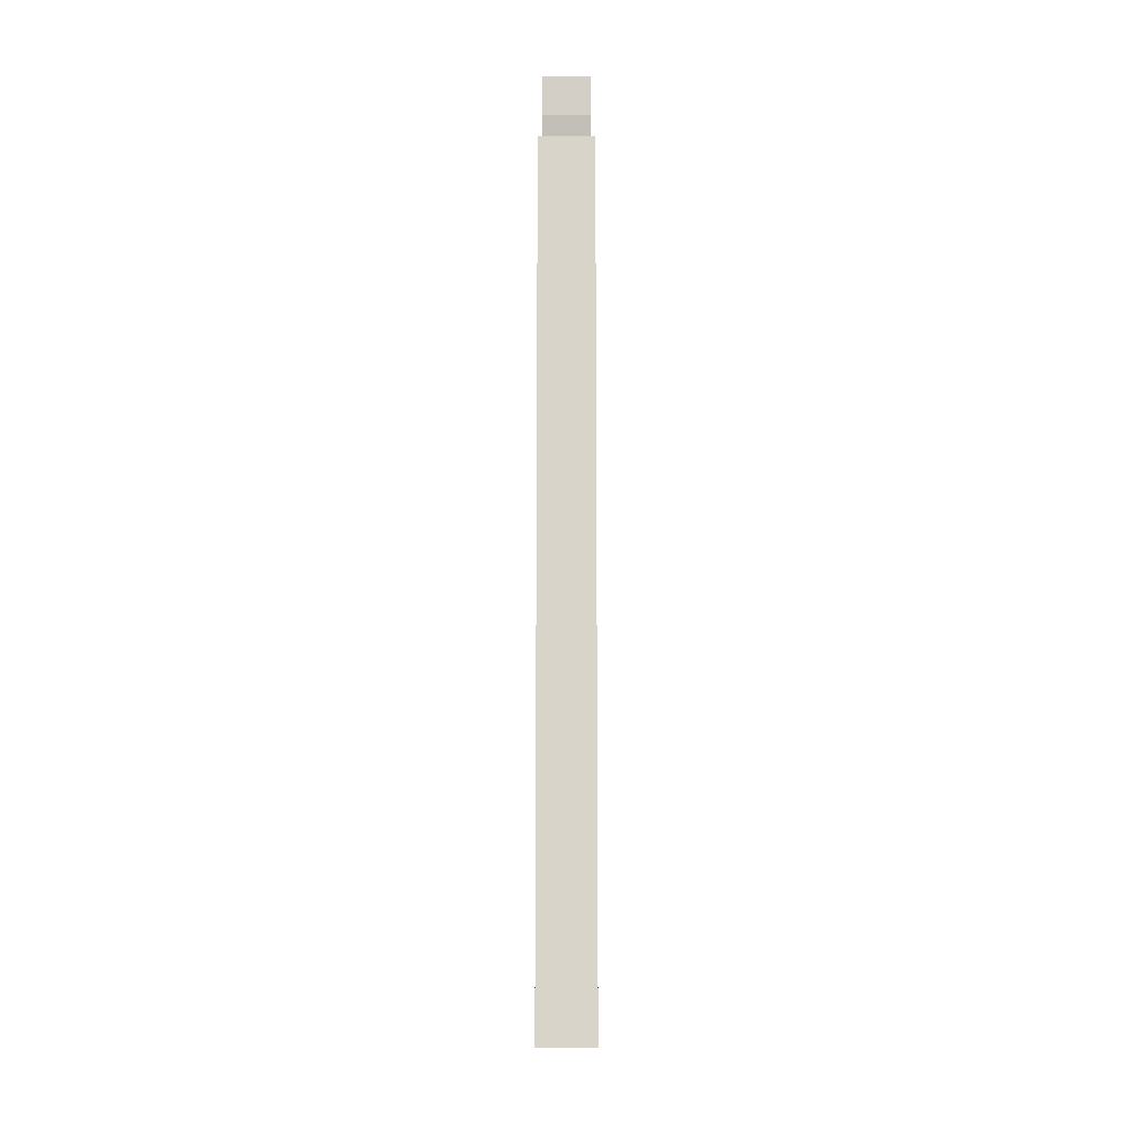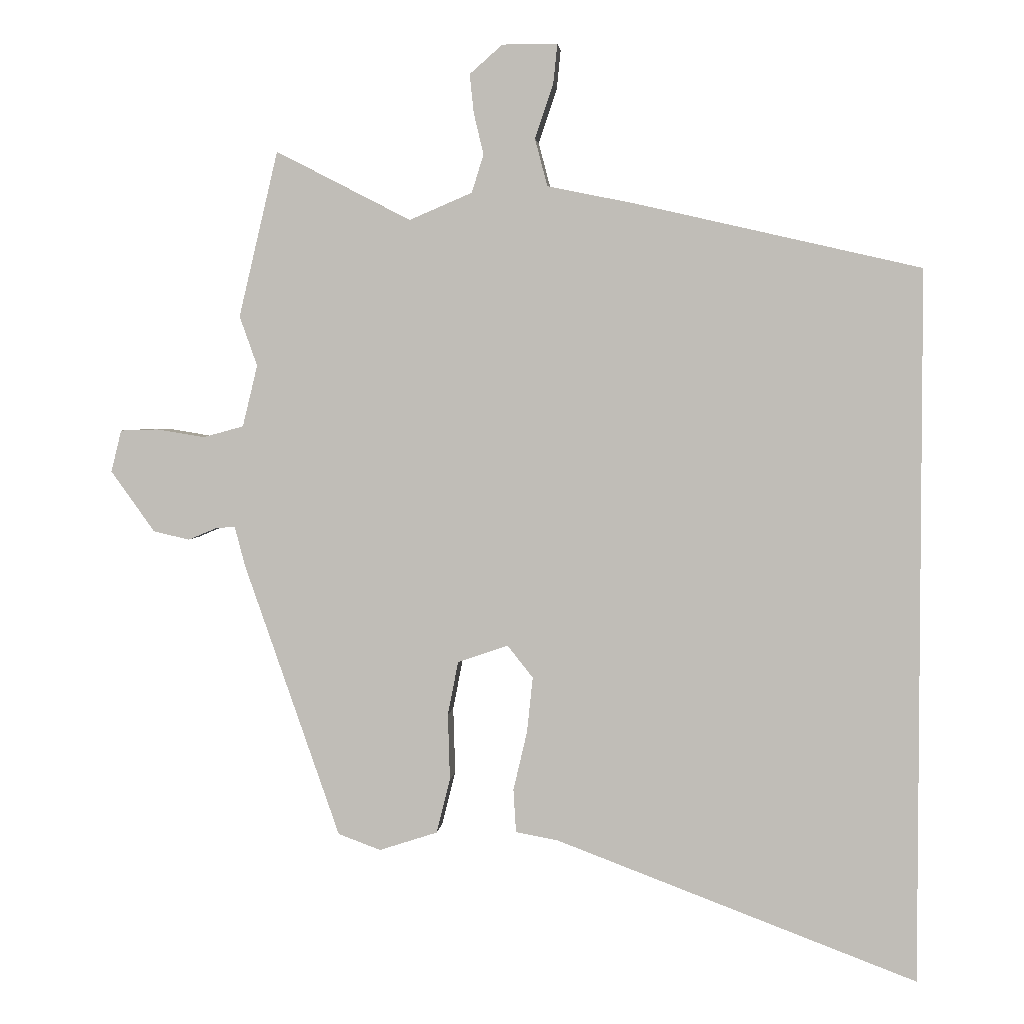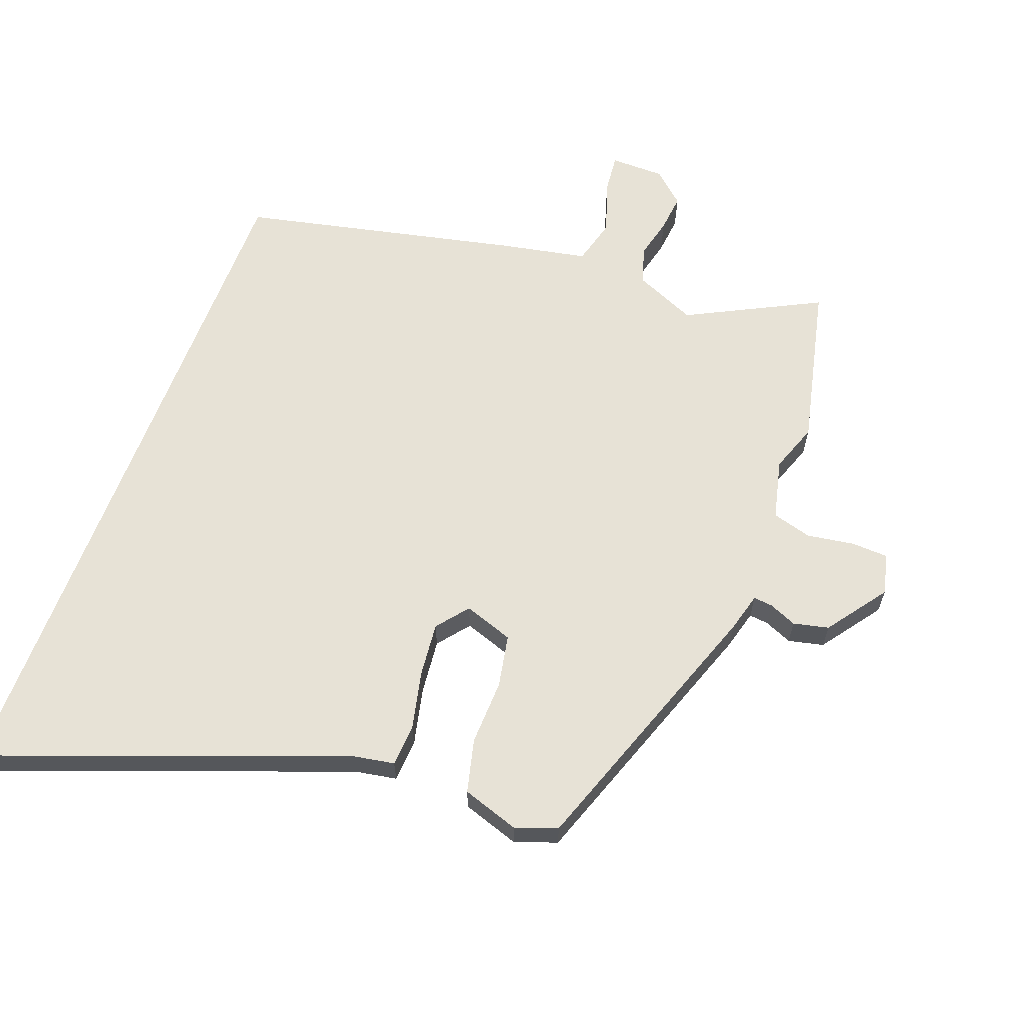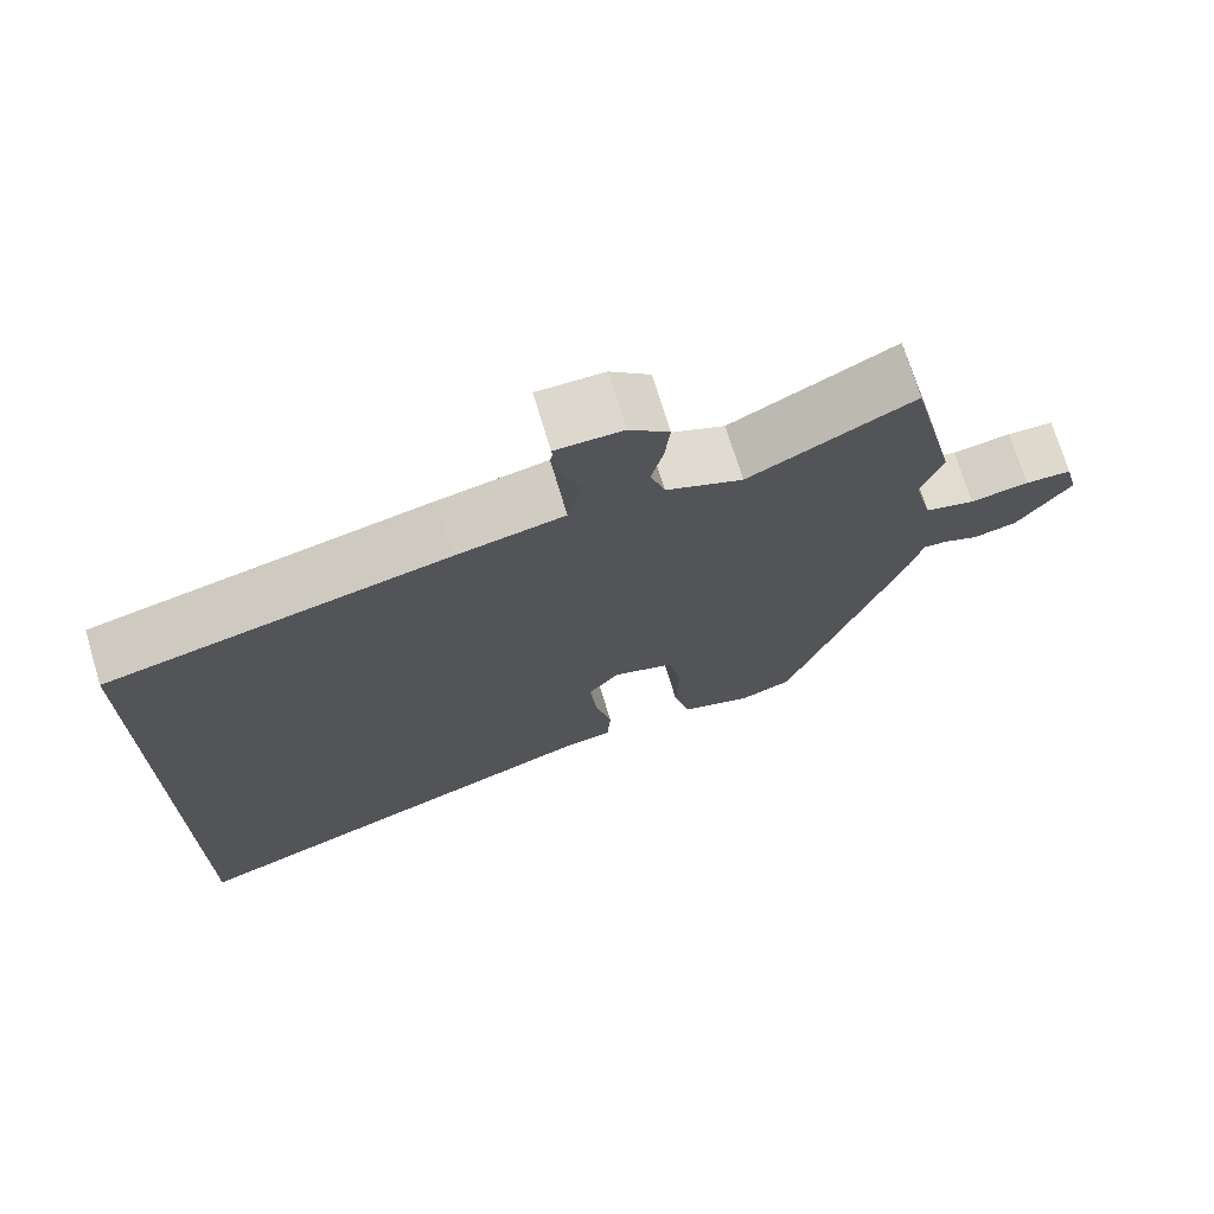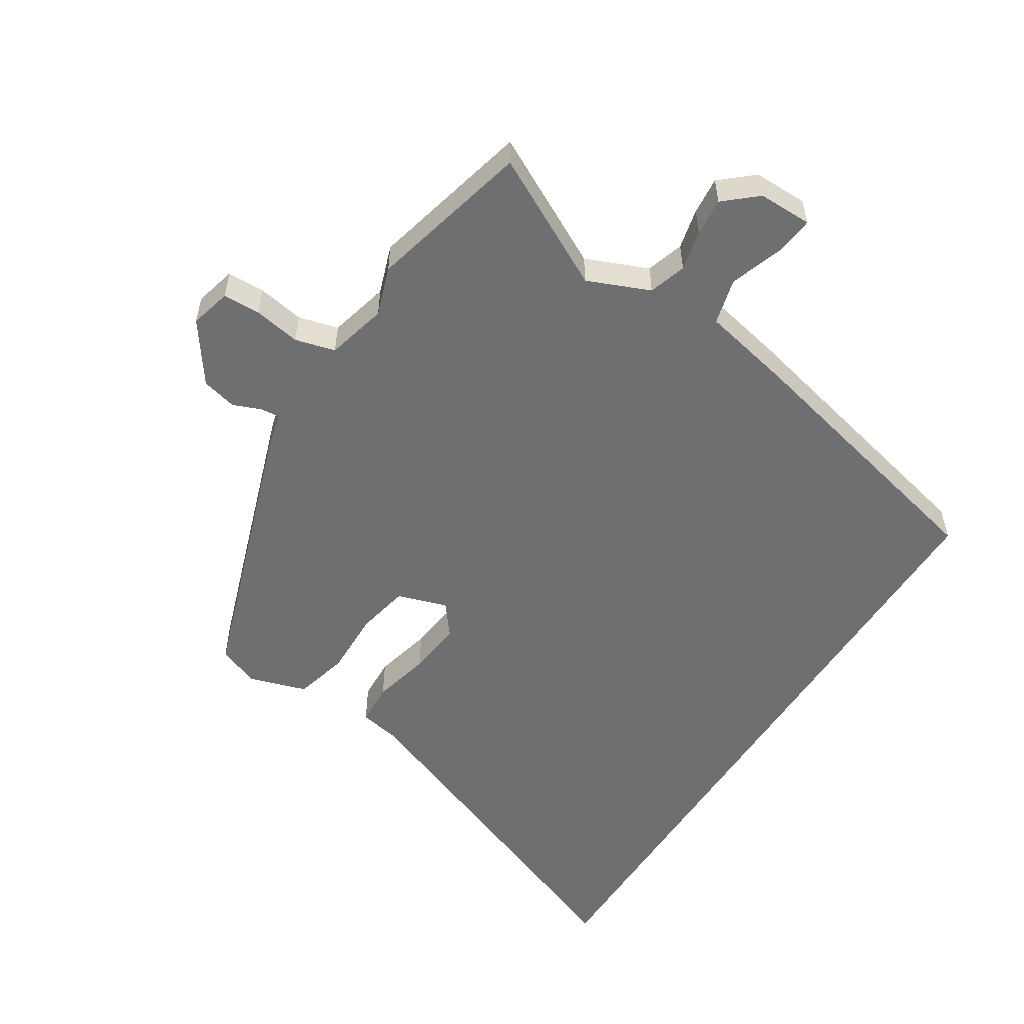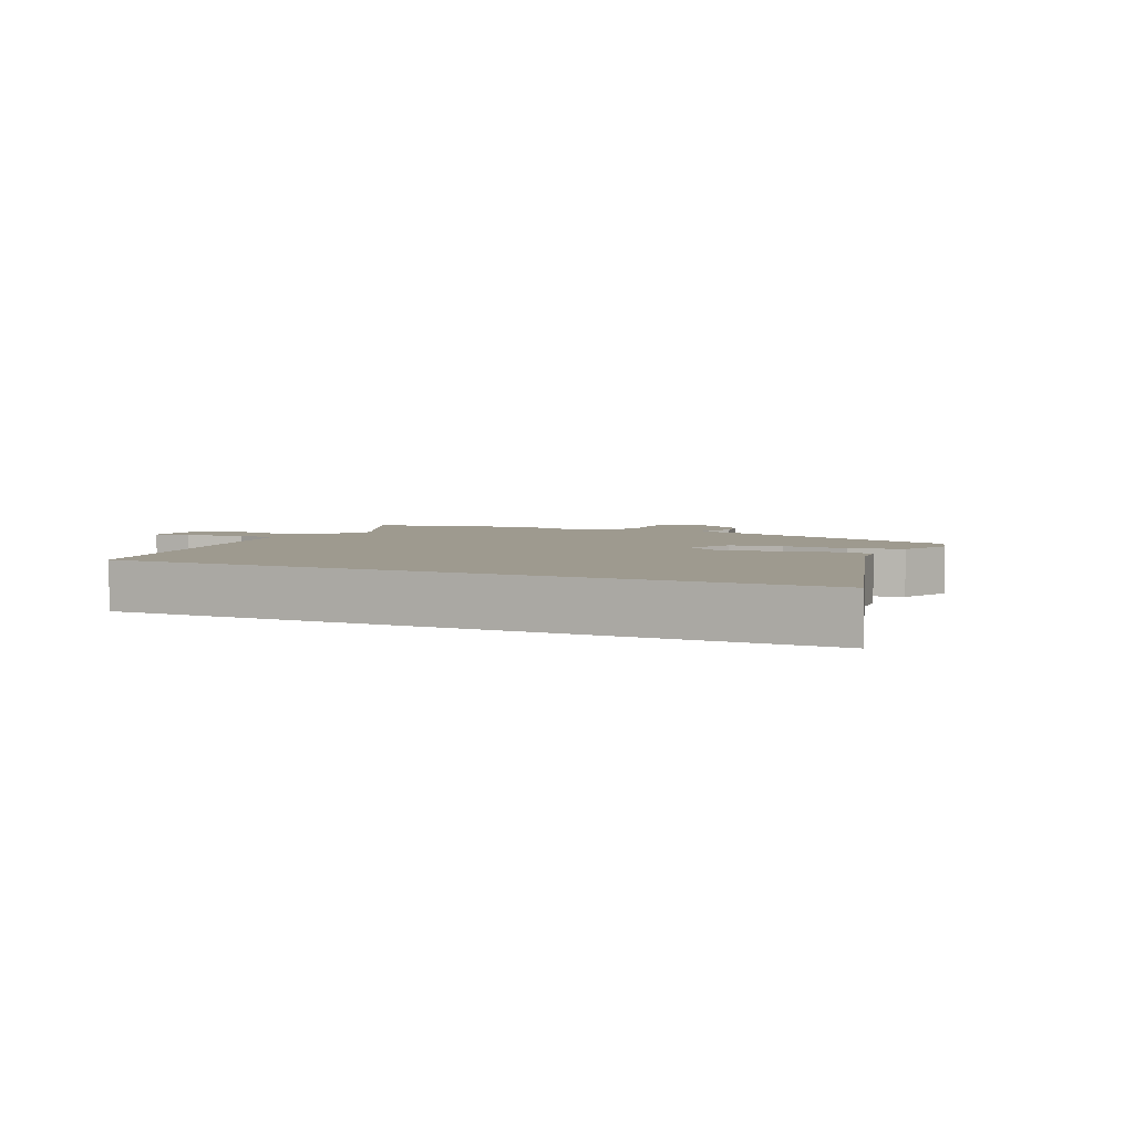
<metadata>
{"format":"obj","ext":"obj","renderer":"f3d","projection":"perspective","resolution":1024,"background":"white","views":[{"elev":-14.8,"azim":90.0,"up":"+Z"},{"elev":3.1,"azim":5.4,"up":"+Z"},{"elev":63.1,"azim":-159.2,"up":"+Y"},{"elev":72.3,"azim":163.2,"up":"+Z"},{"elev":-54.6,"azim":-32.7,"up":"+Y"},{"elev":3.8,"azim":117.8,"up":"+Y"}]}
</metadata>
<code>
v 0.5 0.07 0.375
v 0.5 0.07 -0.713
v -0.051 0.07 -0.505
v -0.116 0.07 -0.493
v -0.12 0.07 -0.427
v -0.099 0.07 -0.337
v -0.09 0.07 -0.252
v -0.129 0.07 -0.203
v -0.206 0.07 -0.229
v -0.222 0.07 -0.311
v -0.219 0.07 -0.413
v -0.24 0.07 -0.496
v -0.329 0.07 -0.525
v -0.394 0.07 -0.501
v -0.54 0.07 -0.082
v -0.556 0.07 -0.021
v -0.586 0.07 -0.024
v -0.629 0.07 -0.042
v -0.684 0.07 -0.029
v -0.751 0.07 0.064
v -0.735 0.07 0.128
v -0.677 0.07 0.13
v -0.604 0.07 0.118
v -0.542 0.07 0.135
v -0.519 0.07 0.229
v -0.546 0.07 0.305
v -0.486 0.07 0.558
v -0.28 0.07 0.452
v -0.184 0.07 0.493
v -0.166 0.07 0.551
v -0.181 0.07 0.614
v -0.187 0.07 0.673
v -0.137 0.07 0.717
v -0.053 0.07 0.717
v -0.059 0.07 0.658
v -0.087 0.07 0.574
v -0.068 0.07 0.502
v 0.069 0.07 0.474
v 0.5 0 0.375
v 0.5 0 -0.713
v -0.051 0 -0.505
v -0.116 0 -0.493
v -0.12 0 -0.427
v -0.099 0 -0.337
v -0.09 0 -0.252
v -0.129 0 -0.203
v -0.206 0 -0.229
v -0.222 0 -0.311
v -0.219 0 -0.413
v -0.24 0 -0.496
v -0.329 0 -0.525
v -0.394 0 -0.501
v -0.54 0 -0.082
v -0.556 0 -0.021
v -0.586 0 -0.024
v -0.629 0 -0.042
v -0.684 0 -0.029
v -0.751 0 0.064
v -0.735 0 0.128
v -0.677 0 0.13
v -0.604 0 0.118
v -0.542 0 0.135
v -0.519 0 0.229
v -0.546 0 0.305
v -0.486 0 0.558
v -0.28 0 0.452
v -0.184 0 0.493
v -0.166 0 0.551
v -0.181 0 0.614
v -0.187 0 0.673
v -0.137 0 0.717
v -0.053 0 0.717
v -0.059 0 0.658
v -0.087 0 0.574
v -0.068 0 0.502
v 0.069 0 0.474
f 1 2 3
f 38 1 3
f 37 38 3
f 36 37 3
f 34 35 36
f 33 34 36
f 32 33 36
f 31 32 36
f 30 31 36
f 29 30 36 3
f 25 26 27 28
f 24 25 28 29
f 21 22 23
f 20 21 23
f 19 20 23
f 18 19 23
f 17 18 23
f 16 17 23 24
f 15 16 24
f 14 15 24
f 13 14 24
f 12 13 24
f 11 12 24
f 10 11 24
f 9 10 24 29
f 3 4 5 6
f 3 6 7
f 29 3 7
f 8 9 29
f 7 8 29
f 41 40 39
f 41 39 76
f 41 76 75
f 41 75 74
f 74 73 72
f 74 72 71
f 74 71 70
f 74 70 69
f 74 69 68
f 41 74 68 67
f 66 65 64 63
f 67 66 63 62
f 61 60 59
f 61 59 58
f 61 58 57
f 61 57 56
f 61 56 55
f 62 61 55 54
f 62 54 53
f 62 53 52
f 62 52 51
f 62 51 50
f 62 50 49
f 62 49 48
f 67 62 48 47
f 44 43 42 41
f 45 44 41
f 45 41 67
f 67 47 46
f 67 46 45
f 1 39 40 2
f 2 40 41 3
f 3 41 42 4
f 4 42 43 5
f 5 43 44 6
f 6 44 45 7
f 7 45 46 8
f 8 46 47 9
f 9 47 48 10
f 10 48 49 11
f 11 49 50 12
f 12 50 51 13
f 13 51 52 14
f 14 52 53 15
f 15 53 54 16
f 16 54 55 17
f 17 55 56 18
f 18 56 57 19
f 19 57 58 20
f 20 58 59 21
f 21 59 60 22
f 22 60 61 23
f 23 61 62 24
f 24 62 63 25
f 25 63 64 26
f 26 64 65 27
f 27 65 66 28
f 28 66 67 29
f 29 67 68 30
f 30 68 69 31
f 31 69 70 32
f 32 70 71 33
f 33 71 72 34
f 34 72 73 35
f 35 73 74 36
f 36 74 75 37
f 37 75 76 38
f 38 76 39 1

</code>
